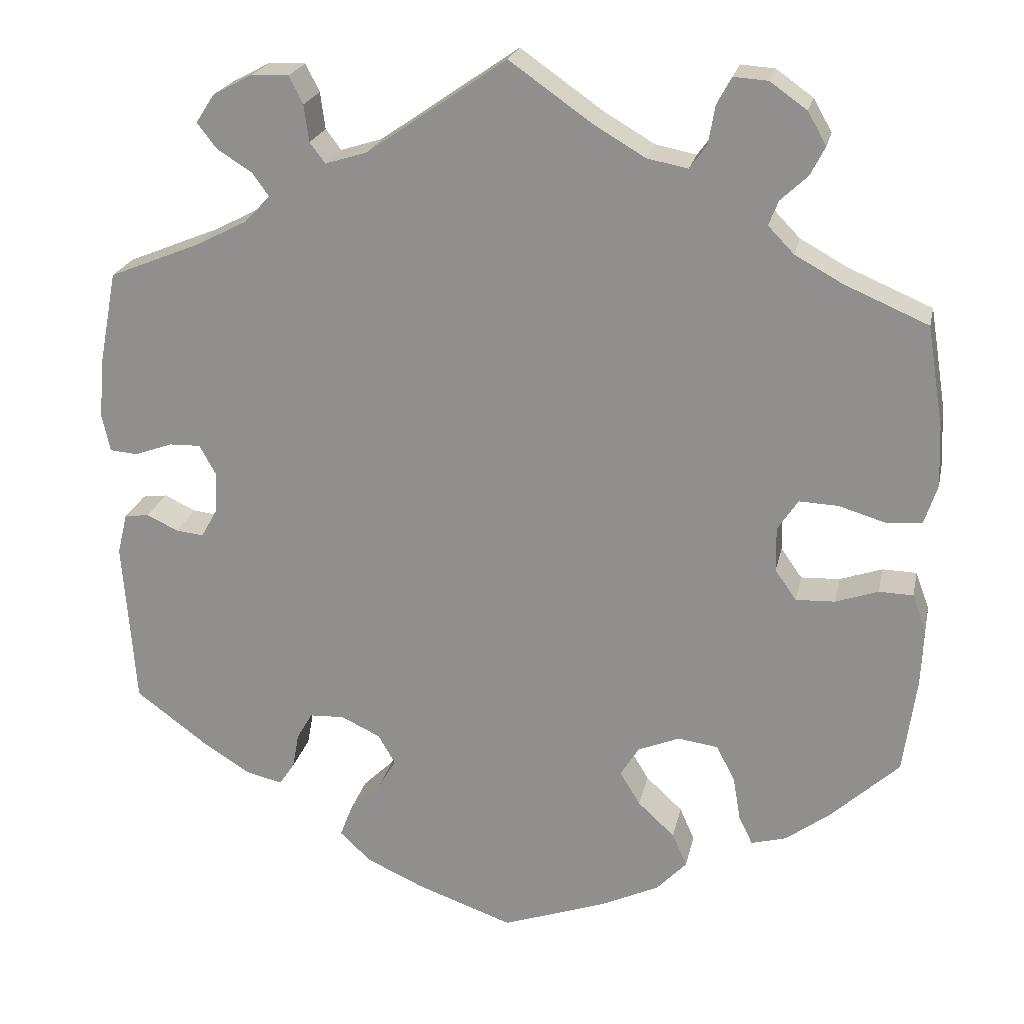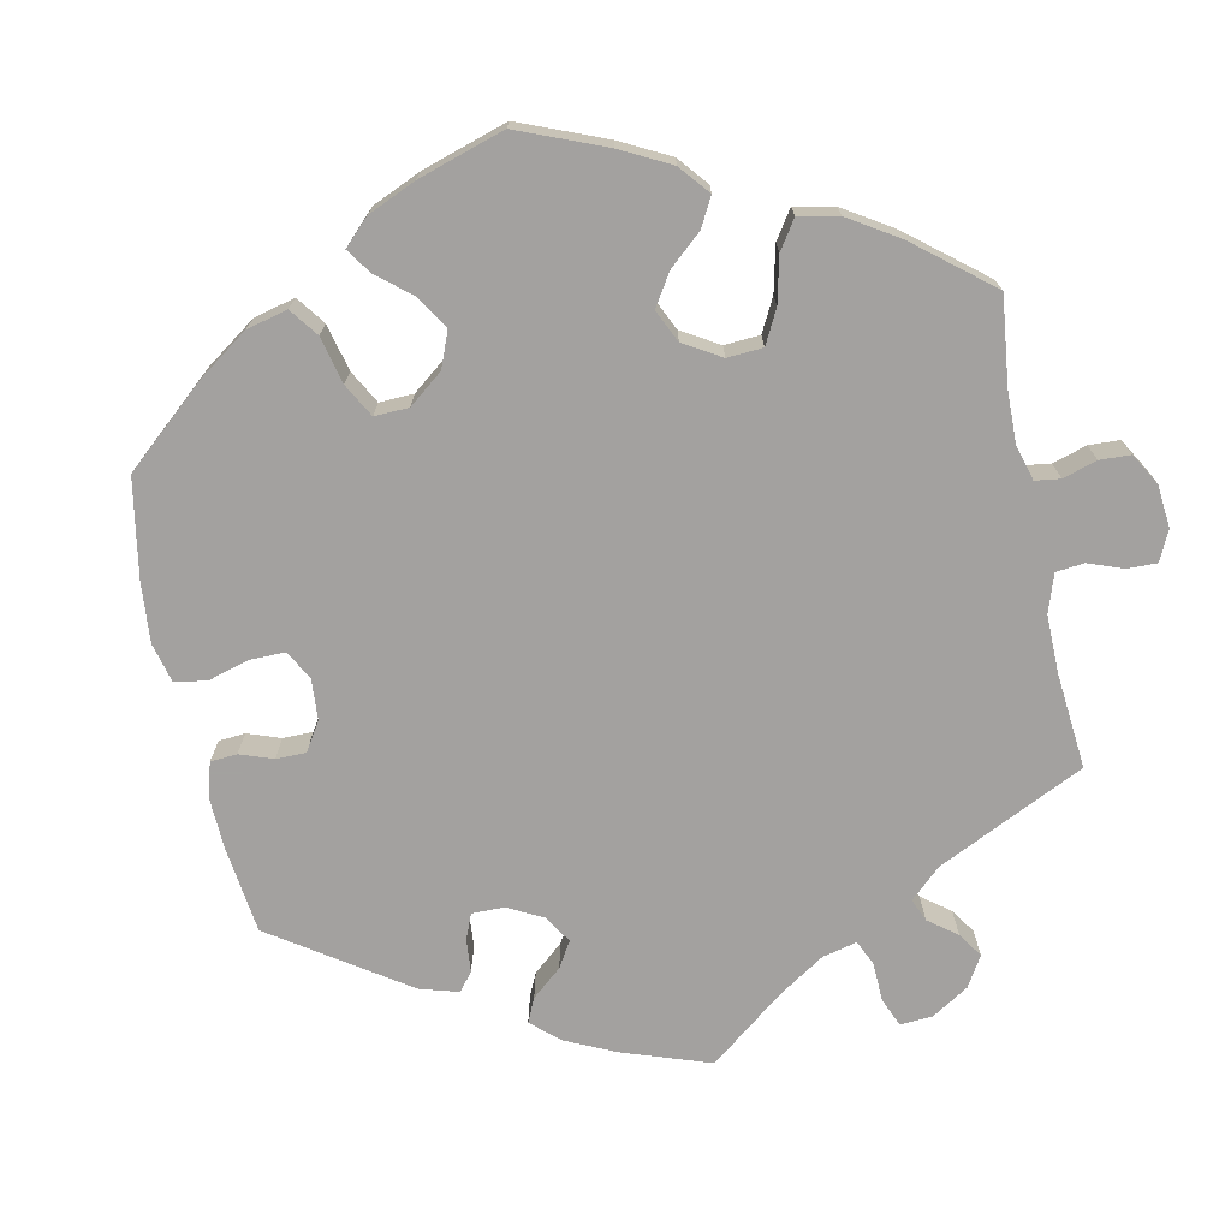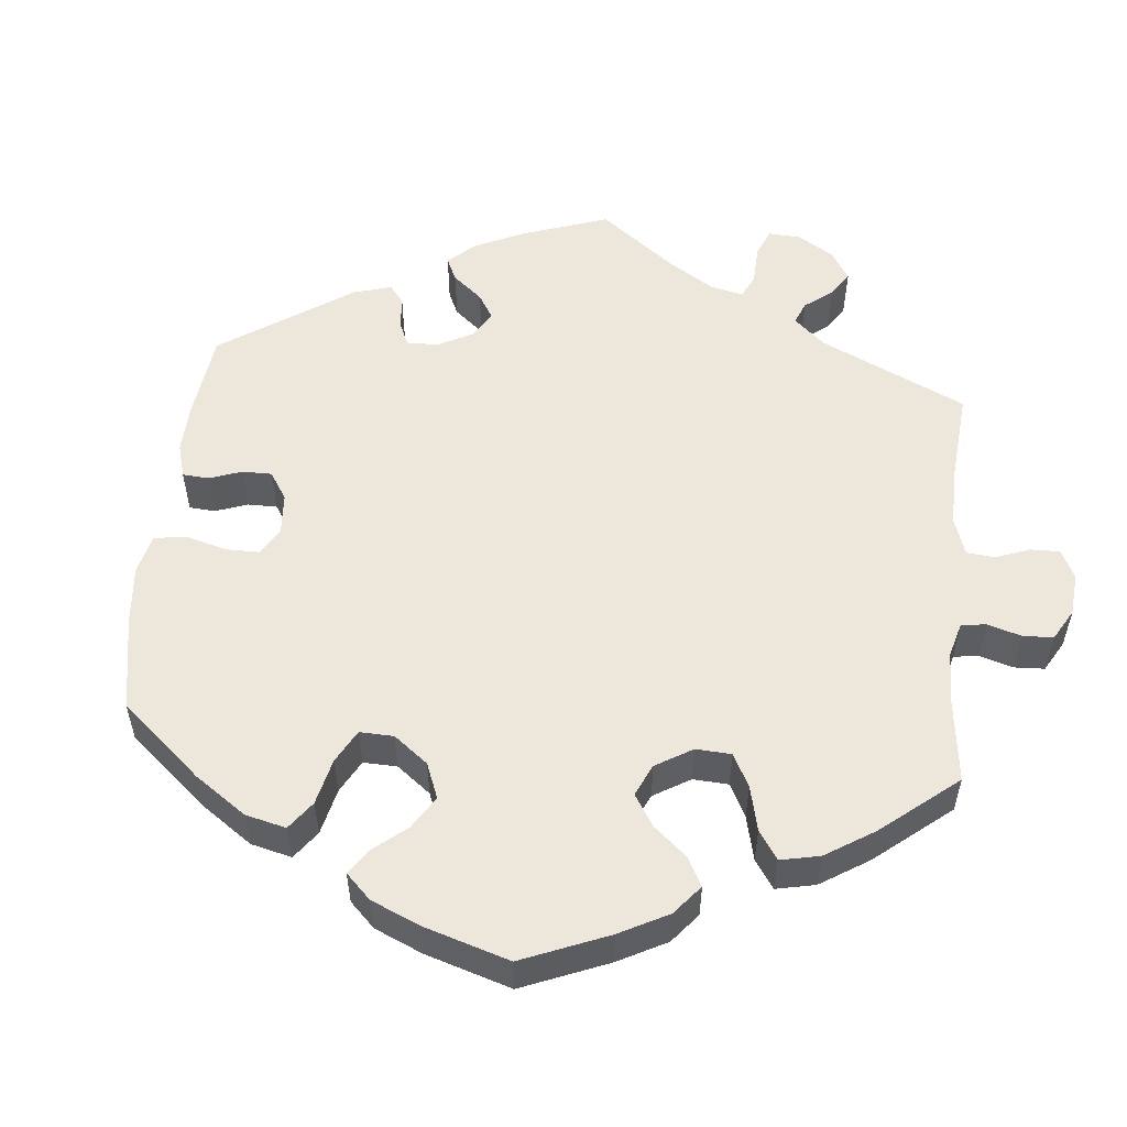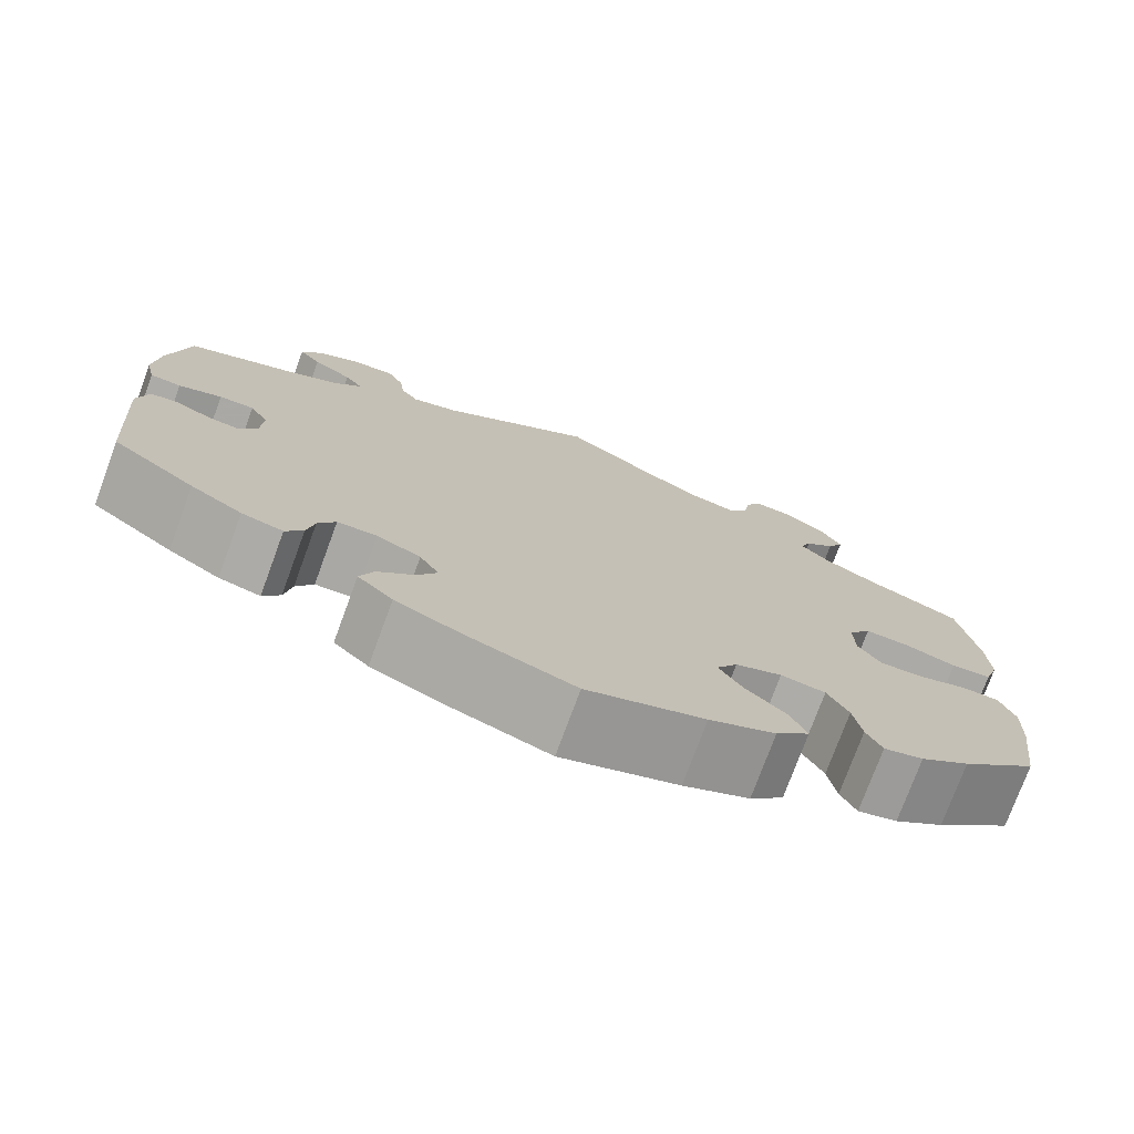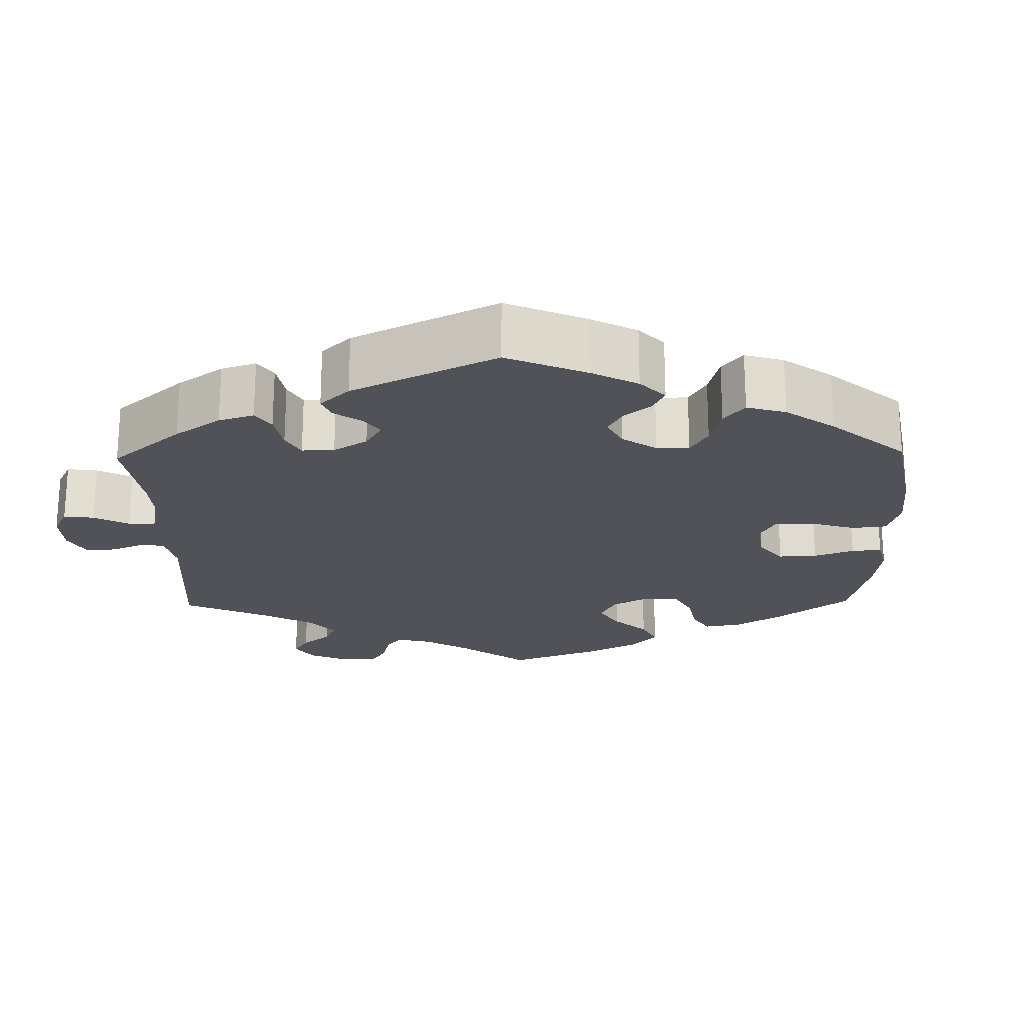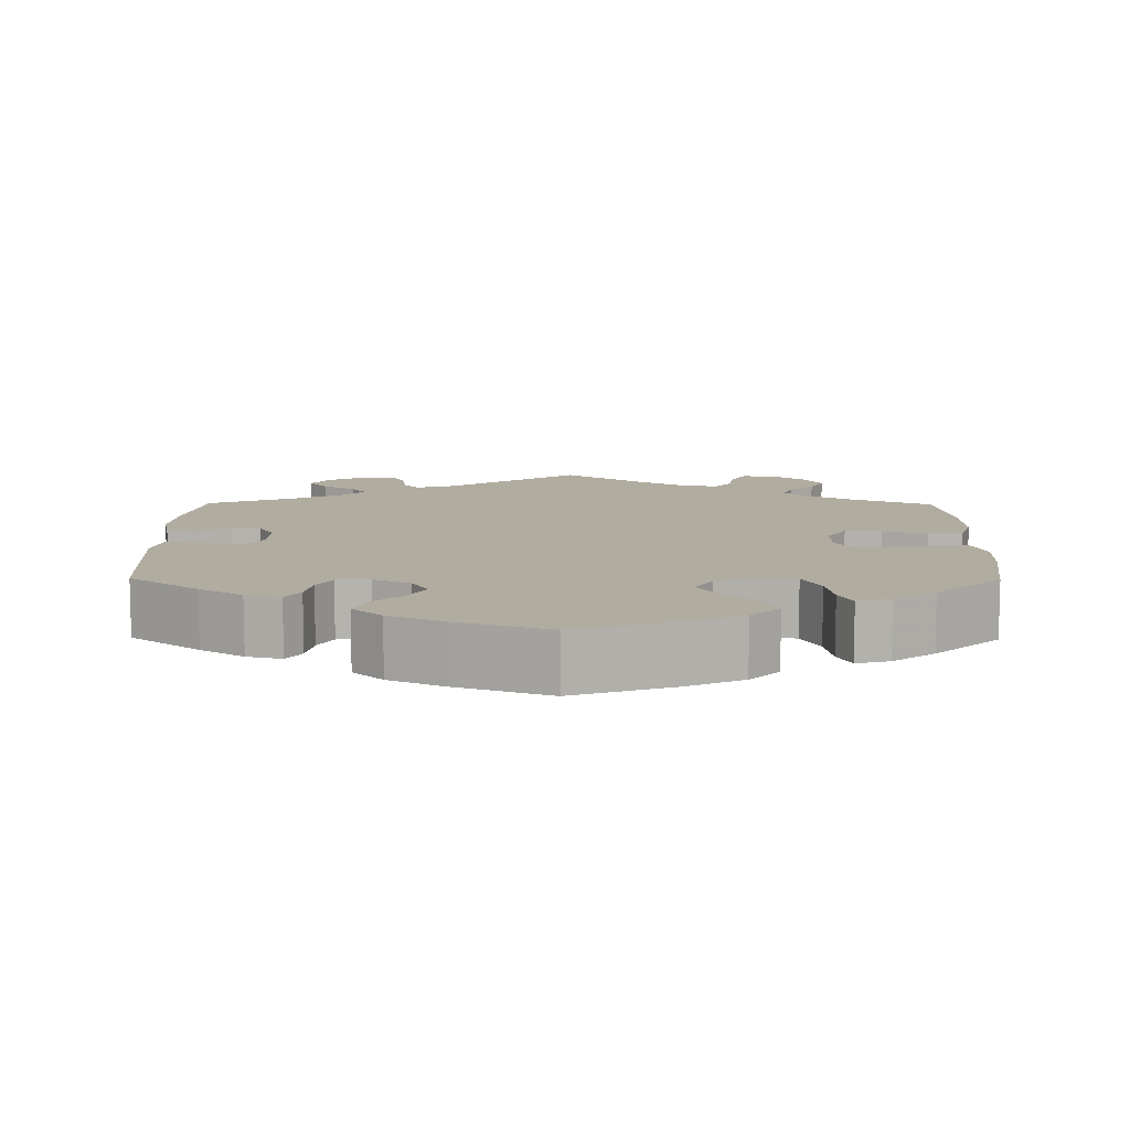
<metadata>
{"format":"obj","ext":"obj","renderer":"f3d","projection":"perspective","resolution":1024,"background":"white","views":[{"elev":22.1,"azim":-168.1,"up":"+Z"},{"elev":-72.3,"azim":-108.0,"up":"+Y"},{"elev":54.0,"azim":-114.2,"up":"+Y"},{"elev":-75.6,"azim":159.8,"up":"+Z"},{"elev":-21.4,"azim":121.2,"up":"+Y"},{"elev":10.1,"azim":-179.4,"up":"+Y"}]}
</metadata>
<code>
v -0.127 0.07 -0.533
v -0.199 0.07 -0.499
v -0.236 0.07 -0.46
v -0.218 0.07 -0.419
v -0.173 0.07 -0.377
v -0.148 0.07 -0.336
v -0.171 0.07 -0.299
v -0.222 0.07 -0.278
v -0.271 0.07 -0.285
v -0.294 0.07 -0.329
v -0.303 0.07 -0.383
v -0.32 0.07 -0.418
v -0.363 0.07 -0.406
v -0.417 0.07 -0.366
v -0.501 0.07 -0.288
v -0.517 0.07 -0.17
v -0.52 0.07 -0.099
v -0.503 0.07 -0.053
v -0.461 0.07 -0.052
v -0.409 0.07 -0.07
v -0.361 0.07 -0.072
v -0.335 0.07 -0.035
v -0.334 0.07 0.02
v -0.359 0.07 0.058
v -0.407 0.07 0.056
v -0.464 0.07 0.039
v -0.508 0.07 0.042
v -0.524 0.07 0.091
v -0.521 0.07 0.165
v -0.501 0.07 0.289
v -0.398 0.07 0.333
v -0.34 0.07 0.365
v -0.308 0.07 0.398
v -0.32 0.07 0.428
v -0.353 0.07 0.459
v -0.371 0.07 0.494
v -0.348 0.07 0.534
v -0.303 0.07 0.566
v -0.261 0.07 0.569
v -0.243 0.07 0.536
v -0.235 0.07 0.489
v -0.214 0.07 0.46
v -0.164 0.07 0.47
v -0.101 0.07 0.507
v 0 0.07 0.578
v 0.171 0.07 0.46
v 0.222 0.07 0.444
v 0.241 0.07 0.469
v 0.247 0.07 0.514
v 0.264 0.07 0.548
v 0.309 0.07 0.547
v 0.358 0.07 0.521
v 0.381 0.07 0.486
v 0.357 0.07 0.455
v 0.314 0.07 0.428
v 0.294 0.07 0.4
v 0.325 0.07 0.367
v 0.387 0.07 0.335
v 0.5 0.07 0.289
v 0.522 0.07 0.173
v 0.528 0.07 0.102
v 0.518 0.07 0.056
v 0.484 0.07 0.053
v 0.437 0.07 0.07
v 0.399 0.07 0.071
v 0.379 0.07 0.035
v 0.381 0.07 -0.016
v 0.401 0.07 -0.052
v 0.435 0.07 -0.048
v 0.474 0.07 -0.03
v 0.504 0.07 -0.034
v 0.516 0.07 -0.084
v 0.501 0.07 -0.288
v 0.411 0.07 -0.355
v 0.355 0.07 -0.39
v 0.31 0.07 -0.401
v 0.291 0.07 -0.373
v 0.283 0.07 -0.329
v 0.264 0.07 -0.296
v 0.221 0.07 -0.294
v 0.173 0.07 -0.317
v 0.152 0.07 -0.353
v 0.174 0.07 -0.391
v 0.213 0.07 -0.429
v 0.228 0.07 -0.468
v 0.19 0.07 -0.504
v 0.12 0.07 -0.536
v 0.001 0.07 -0.578
v -0.127 0 -0.533
v -0.199 0 -0.499
v -0.236 0 -0.46
v -0.218 0 -0.419
v -0.173 0 -0.377
v -0.148 0 -0.336
v -0.171 0 -0.299
v -0.222 0 -0.278
v -0.271 0 -0.285
v -0.294 0 -0.329
v -0.303 0 -0.383
v -0.32 0 -0.418
v -0.363 0 -0.406
v -0.417 0 -0.366
v -0.501 0 -0.288
v -0.517 0 -0.17
v -0.52 0 -0.099
v -0.503 0 -0.053
v -0.461 0 -0.052
v -0.409 0 -0.07
v -0.361 0 -0.072
v -0.335 0 -0.035
v -0.334 0 0.02
v -0.359 0 0.058
v -0.407 0 0.056
v -0.464 0 0.039
v -0.508 0 0.042
v -0.524 0 0.091
v -0.521 0 0.165
v -0.501 0 0.289
v -0.398 0 0.333
v -0.34 0 0.365
v -0.308 0 0.398
v -0.32 0 0.428
v -0.353 0 0.459
v -0.371 0 0.494
v -0.348 0 0.534
v -0.303 0 0.566
v -0.261 0 0.569
v -0.243 0 0.536
v -0.235 0 0.489
v -0.214 0 0.46
v -0.164 0 0.47
v -0.101 0 0.507
v 0 0 0.578
v 0.171 0 0.46
v 0.222 0 0.444
v 0.241 0 0.469
v 0.247 0 0.514
v 0.264 0 0.548
v 0.309 0 0.547
v 0.358 0 0.521
v 0.381 0 0.486
v 0.357 0 0.455
v 0.314 0 0.428
v 0.294 0 0.4
v 0.325 0 0.367
v 0.387 0 0.335
v 0.5 0 0.289
v 0.522 0 0.173
v 0.528 0 0.102
v 0.518 0 0.056
v 0.484 0 0.053
v 0.437 0 0.07
v 0.399 0 0.071
v 0.379 0 0.035
v 0.381 0 -0.016
v 0.401 0 -0.052
v 0.435 0 -0.048
v 0.474 0 -0.03
v 0.504 0 -0.034
v 0.516 0 -0.084
v 0.501 0 -0.288
v 0.411 0 -0.355
v 0.355 0 -0.39
v 0.31 0 -0.401
v 0.291 0 -0.373
v 0.283 0 -0.329
v 0.264 0 -0.296
v 0.221 0 -0.294
v 0.173 0 -0.317
v 0.152 0 -0.353
v 0.174 0 -0.391
v 0.213 0 -0.429
v 0.228 0 -0.468
v 0.19 0 -0.504
v 0.12 0 -0.536
v 0.001 0 -0.578
f 83 84 85 86
f 82 83 86 87
f 75 76 77 78
f 75 78 79
f 74 75 79
f 73 74 79
f 72 73 79 80
f 69 70 71 72
f 68 69 72 80
f 61 62 63 64
f 61 64 65
f 58 59 60 61
f 57 58 61 65
f 56 57 65 66
f 52 53 54 55
f 52 55 56
f 51 52 56
f 48 49 50 51
f 47 48 51 56
f 46 47 56 66
f 44 45 46 66
f 38 39 40 41
f 38 41 42
f 37 38 42
f 34 35 36 37
f 33 34 37 42
f 32 33 42 43
f 28 29 30 31
f 28 31 32
f 25 26 27 28
f 24 25 28 32
f 23 24 32 43
f 17 18 19 20
f 17 20 21
f 16 17 21
f 15 16 21
f 14 15 21 22
f 10 11 12 13
f 9 10 13 14
f 2 3 4 5
f 2 5 6
f 1 2 6
f 82 87 88 1
f 67 68 80 81
f 44 66 67 81
f 22 23 43 44
f 9 14 22 44
f 8 9 44
f 7 8 44 81
f 6 7 81 82
f 1 6 82
f 174 173 172 171
f 175 174 171 170
f 166 165 164 163
f 167 166 163
f 167 163 162
f 167 162 161
f 168 167 161 160
f 160 159 158 157
f 168 160 157 156
f 152 151 150 149
f 153 152 149
f 149 148 147 146
f 153 149 146 145
f 154 153 145 144
f 143 142 141 140
f 144 143 140
f 144 140 139
f 139 138 137 136
f 144 139 136 135
f 154 144 135 134
f 154 134 133 132
f 129 128 127 126
f 130 129 126
f 130 126 125
f 125 124 123 122
f 130 125 122 121
f 131 130 121 120
f 119 118 117 116
f 120 119 116
f 116 115 114 113
f 120 116 113 112
f 131 120 112 111
f 108 107 106 105
f 109 108 105
f 109 105 104
f 109 104 103
f 110 109 103 102
f 101 100 99 98
f 102 101 98 97
f 93 92 91 90
f 94 93 90
f 94 90 89
f 89 176 175 170
f 169 168 156 155
f 169 155 154 132
f 132 131 111 110
f 132 110 102 97
f 132 97 96
f 169 132 96 95
f 170 169 95 94
f 170 94 89
f 1 89 90 2
f 2 90 91 3
f 3 91 92 4
f 4 92 93 5
f 5 93 94 6
f 6 94 95 7
f 7 95 96 8
f 8 96 97 9
f 9 97 98 10
f 10 98 99 11
f 11 99 100 12
f 12 100 101 13
f 13 101 102 14
f 14 102 103 15
f 15 103 104 16
f 16 104 105 17
f 17 105 106 18
f 18 106 107 19
f 19 107 108 20
f 20 108 109 21
f 21 109 110 22
f 22 110 111 23
f 23 111 112 24
f 24 112 113 25
f 25 113 114 26
f 26 114 115 27
f 27 115 116 28
f 28 116 117 29
f 29 117 118 30
f 30 118 119 31
f 31 119 120 32
f 32 120 121 33
f 33 121 122 34
f 34 122 123 35
f 35 123 124 36
f 36 124 125 37
f 37 125 126 38
f 38 126 127 39
f 39 127 128 40
f 40 128 129 41
f 41 129 130 42
f 42 130 131 43
f 43 131 132 44
f 44 132 133 45
f 45 133 134 46
f 46 134 135 47
f 47 135 136 48
f 48 136 137 49
f 49 137 138 50
f 50 138 139 51
f 51 139 140 52
f 52 140 141 53
f 53 141 142 54
f 54 142 143 55
f 55 143 144 56
f 56 144 145 57
f 57 145 146 58
f 58 146 147 59
f 59 147 148 60
f 60 148 149 61
f 61 149 150 62
f 62 150 151 63
f 63 151 152 64
f 64 152 153 65
f 65 153 154 66
f 66 154 155 67
f 67 155 156 68
f 68 156 157 69
f 69 157 158 70
f 70 158 159 71
f 71 159 160 72
f 72 160 161 73
f 73 161 162 74
f 74 162 163 75
f 75 163 164 76
f 76 164 165 77
f 77 165 166 78
f 78 166 167 79
f 79 167 168 80
f 80 168 169 81
f 81 169 170 82
f 82 170 171 83
f 83 171 172 84
f 84 172 173 85
f 85 173 174 86
f 86 174 175 87
f 87 175 176 88
f 88 176 89 1

</code>
